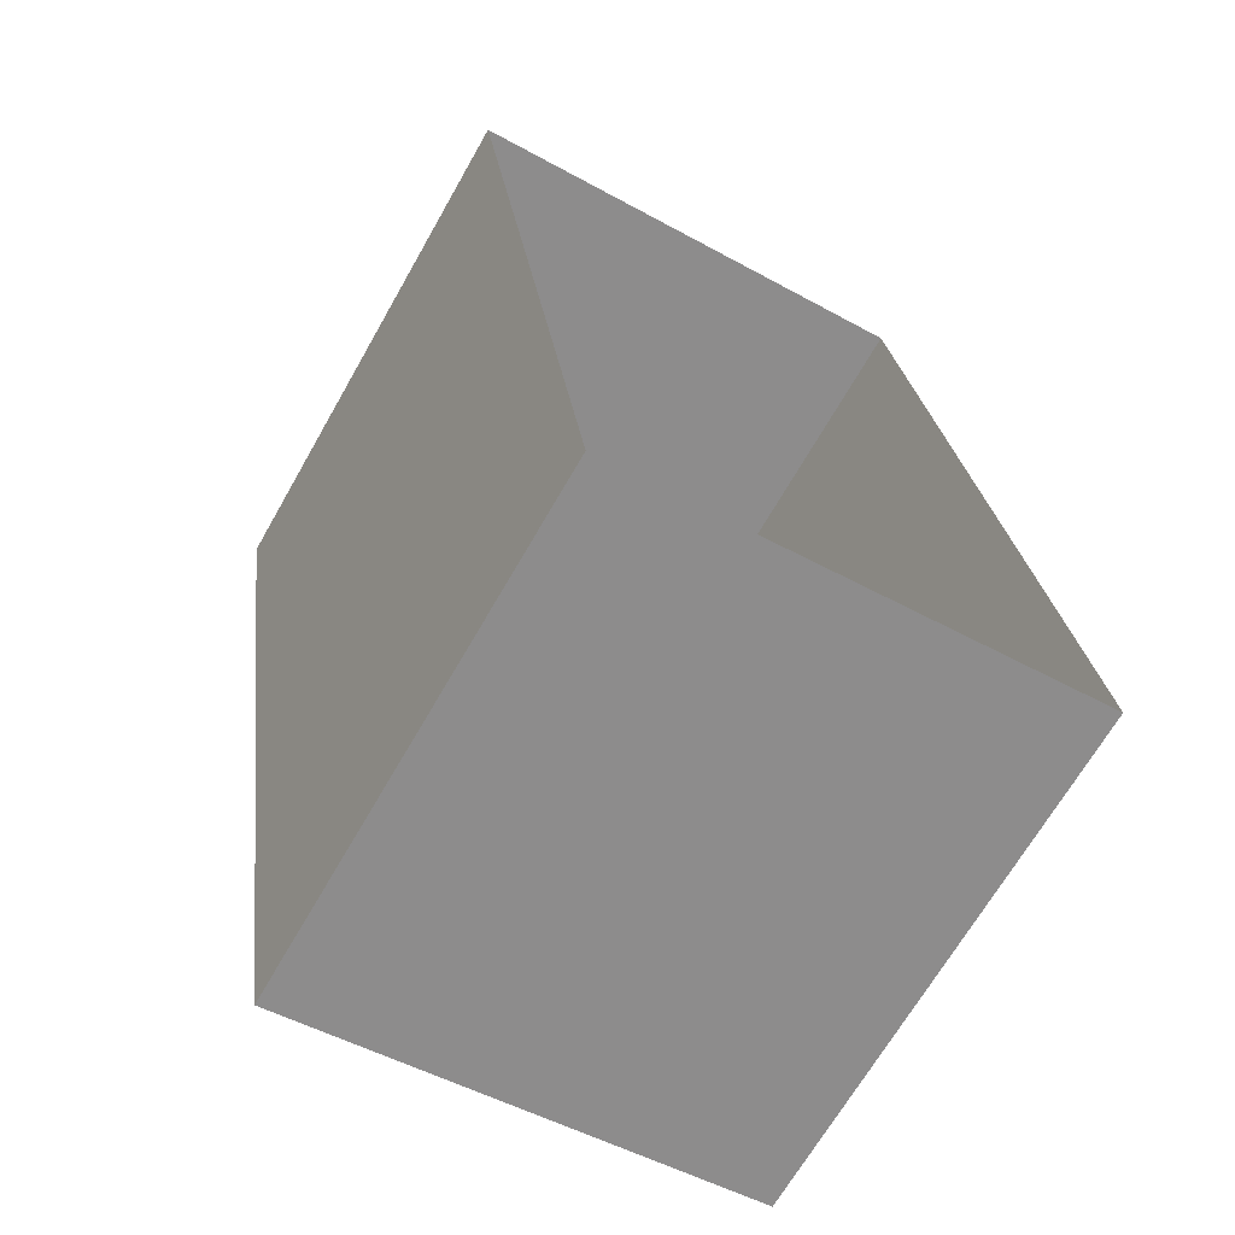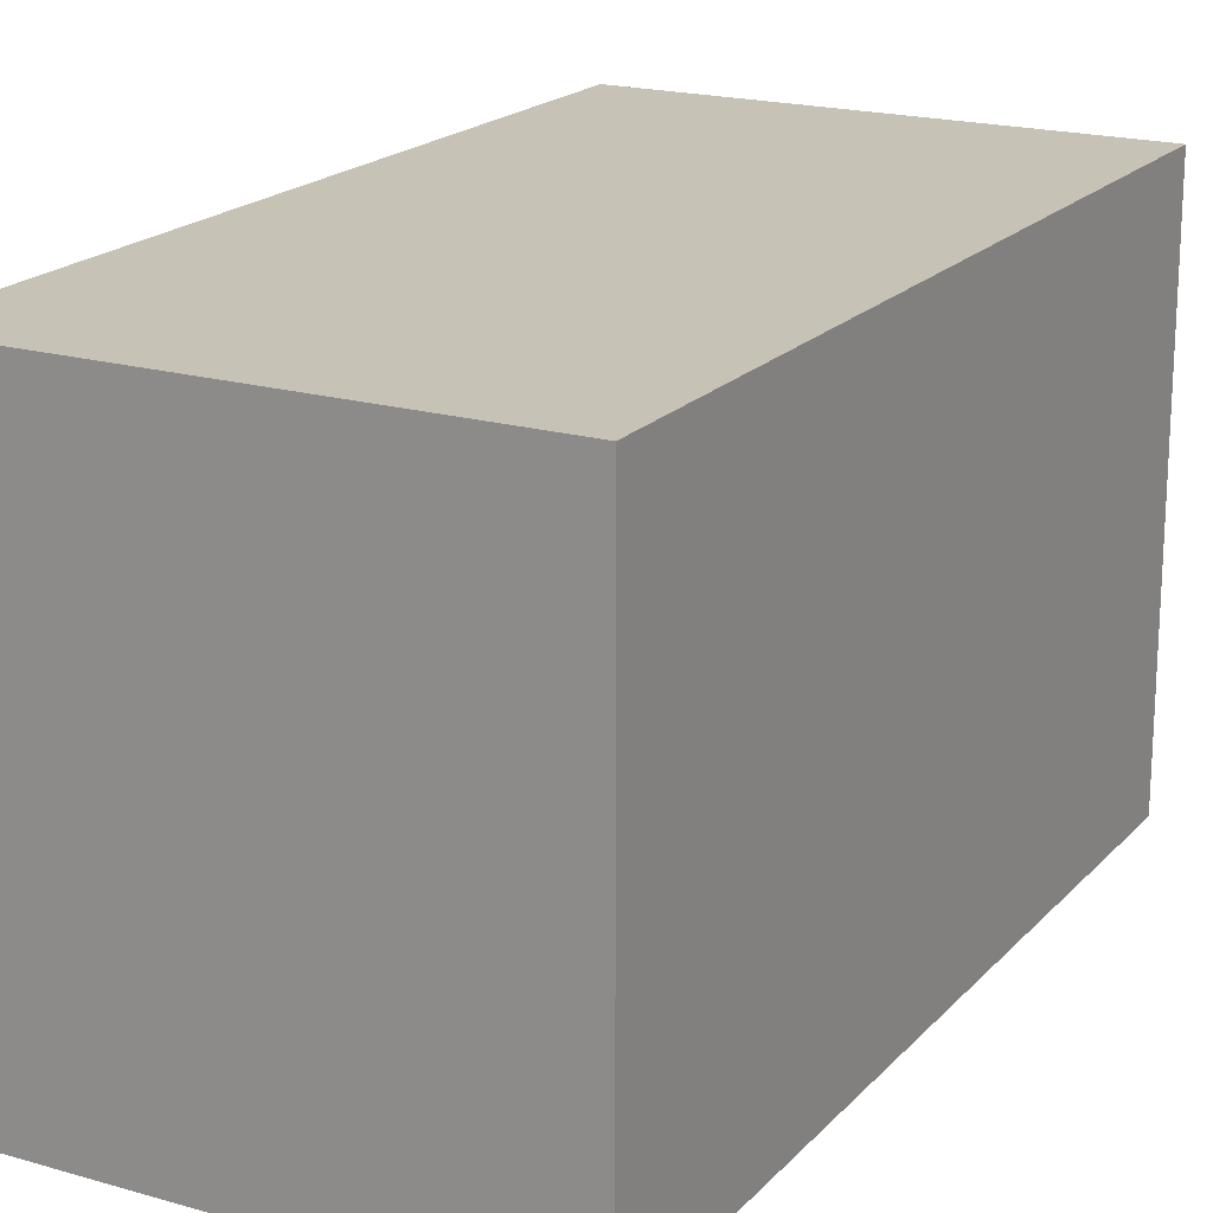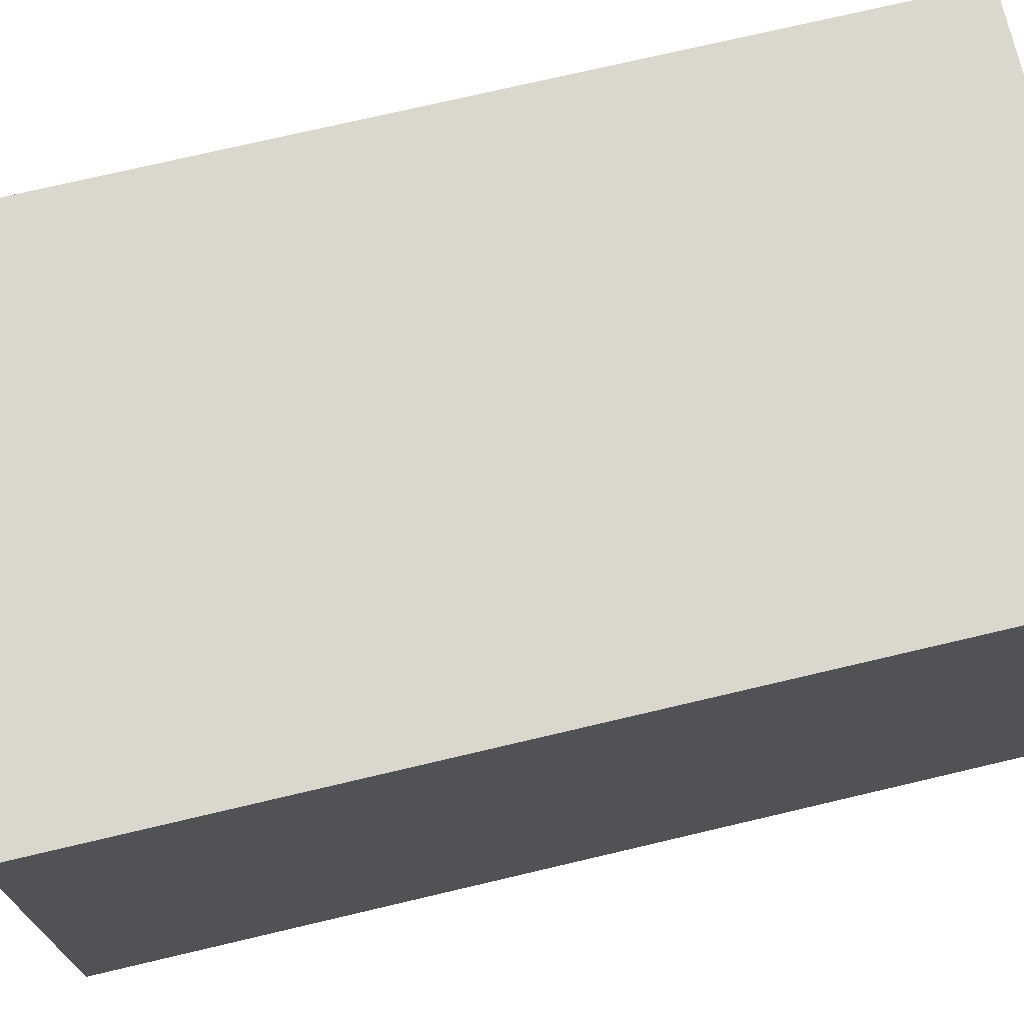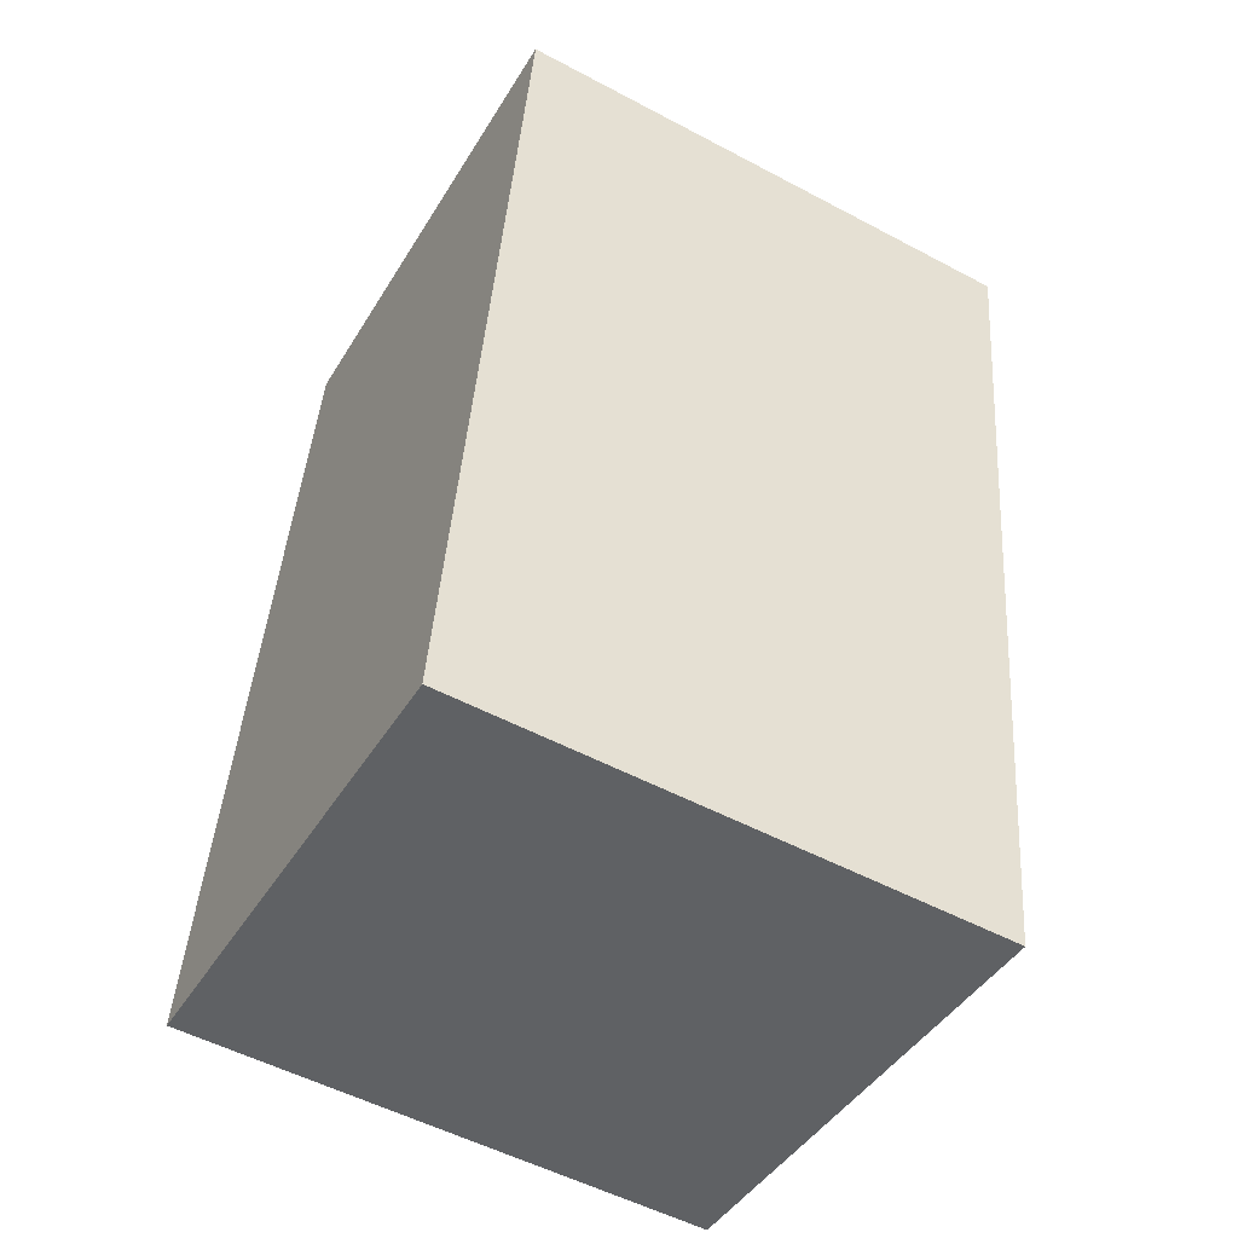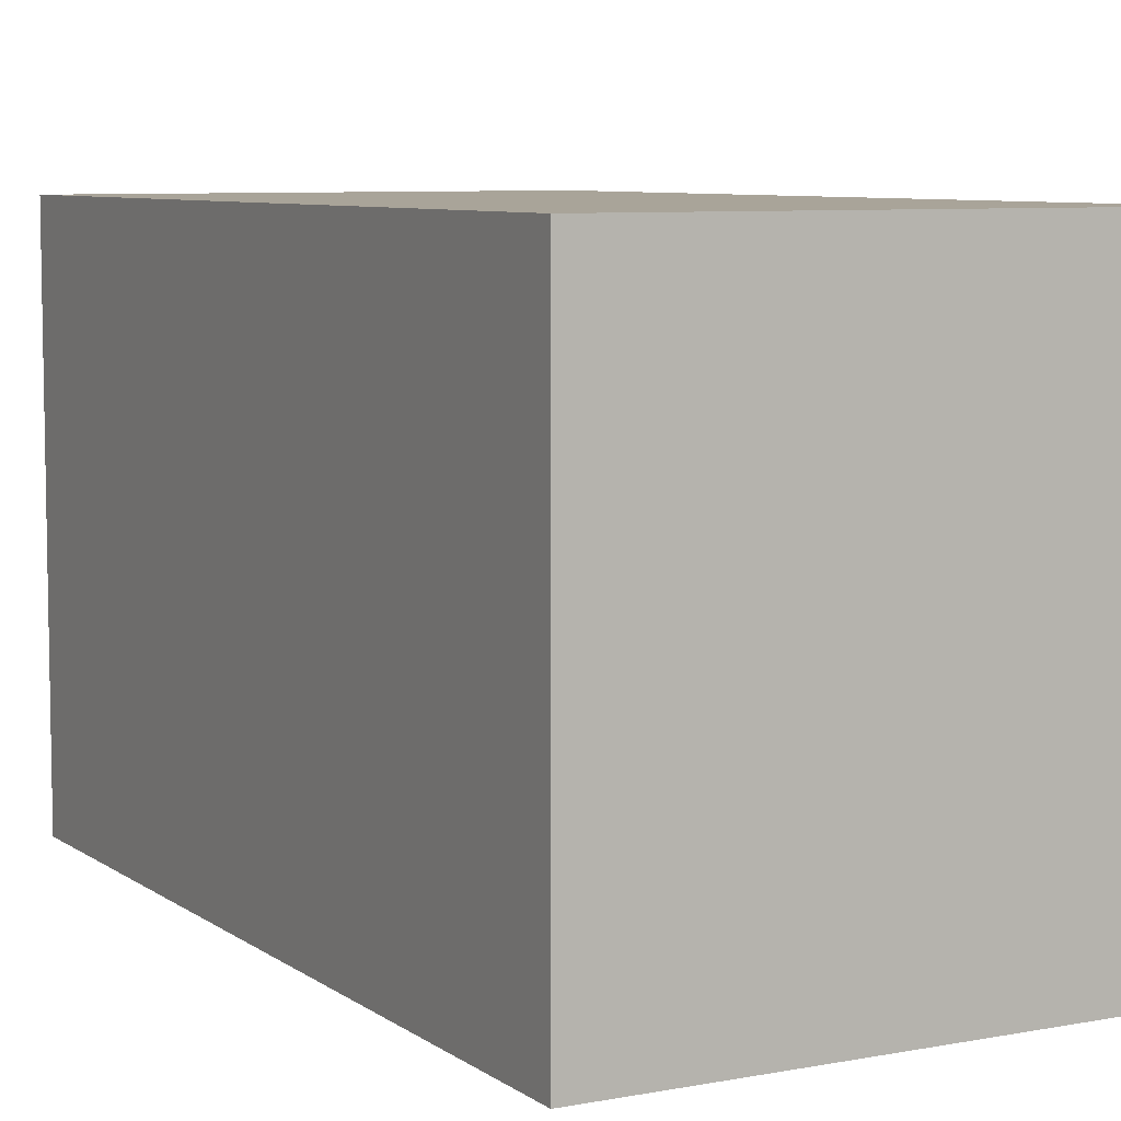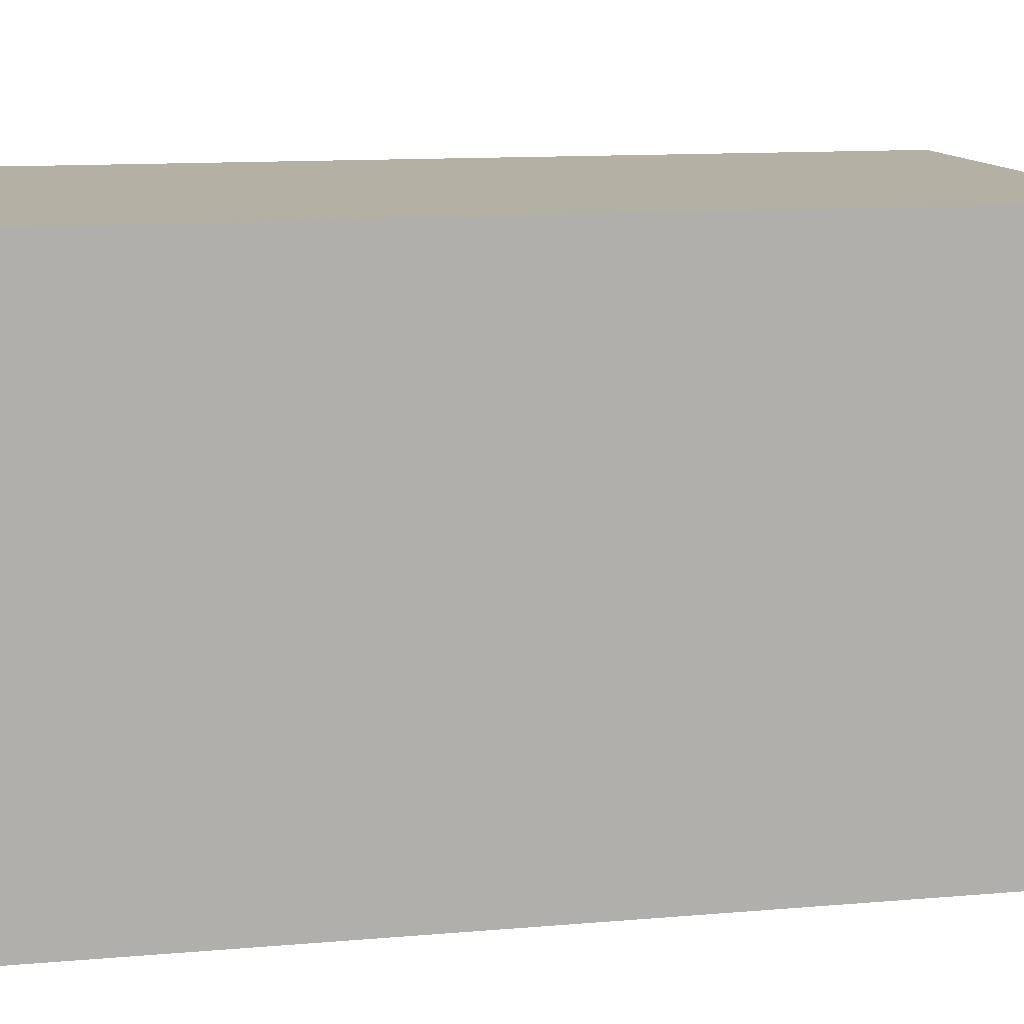
<metadata>
{"format":"obj","ext":"obj","renderer":"f3d","projection":"perspective","resolution":1024,"background":"white","views":[{"elev":-68.0,"azim":150.2,"up":"+Y"},{"elev":19.2,"azim":20.5,"up":"+Z"},{"elev":72.9,"azim":-111.5,"up":"+Z"},{"elev":-53.5,"azim":60.4,"up":"+Y"},{"elev":7.3,"azim":-36.8,"up":"+Z"},{"elev":11.6,"azim":69.7,"up":"+Z"}]}
</metadata>
<code>
v -8.827e+04 -9.853e+04 11.19
v -8.827e+04 -9.853e+04 11.19
v -8.827e+04 -9.853e+04 11.19
v -8.827e+04 -9.853e+04 11.19
v -8.827e+04 -9.853e+04 14.71
v -8.827e+04 -9.853e+04 14.71
v -8.827e+04 -9.853e+04 14.71
v -8.827e+04 -9.853e+04 14.71
f 1 2 3
f 4 1 3
f 5 6 7
f 8 5 7
f 6 4 3
f 7 6 3
f 6 1 4
f 6 5 1
f 8 2 1
f 5 8 1
f 7 3 2
f 8 7 2

</code>
